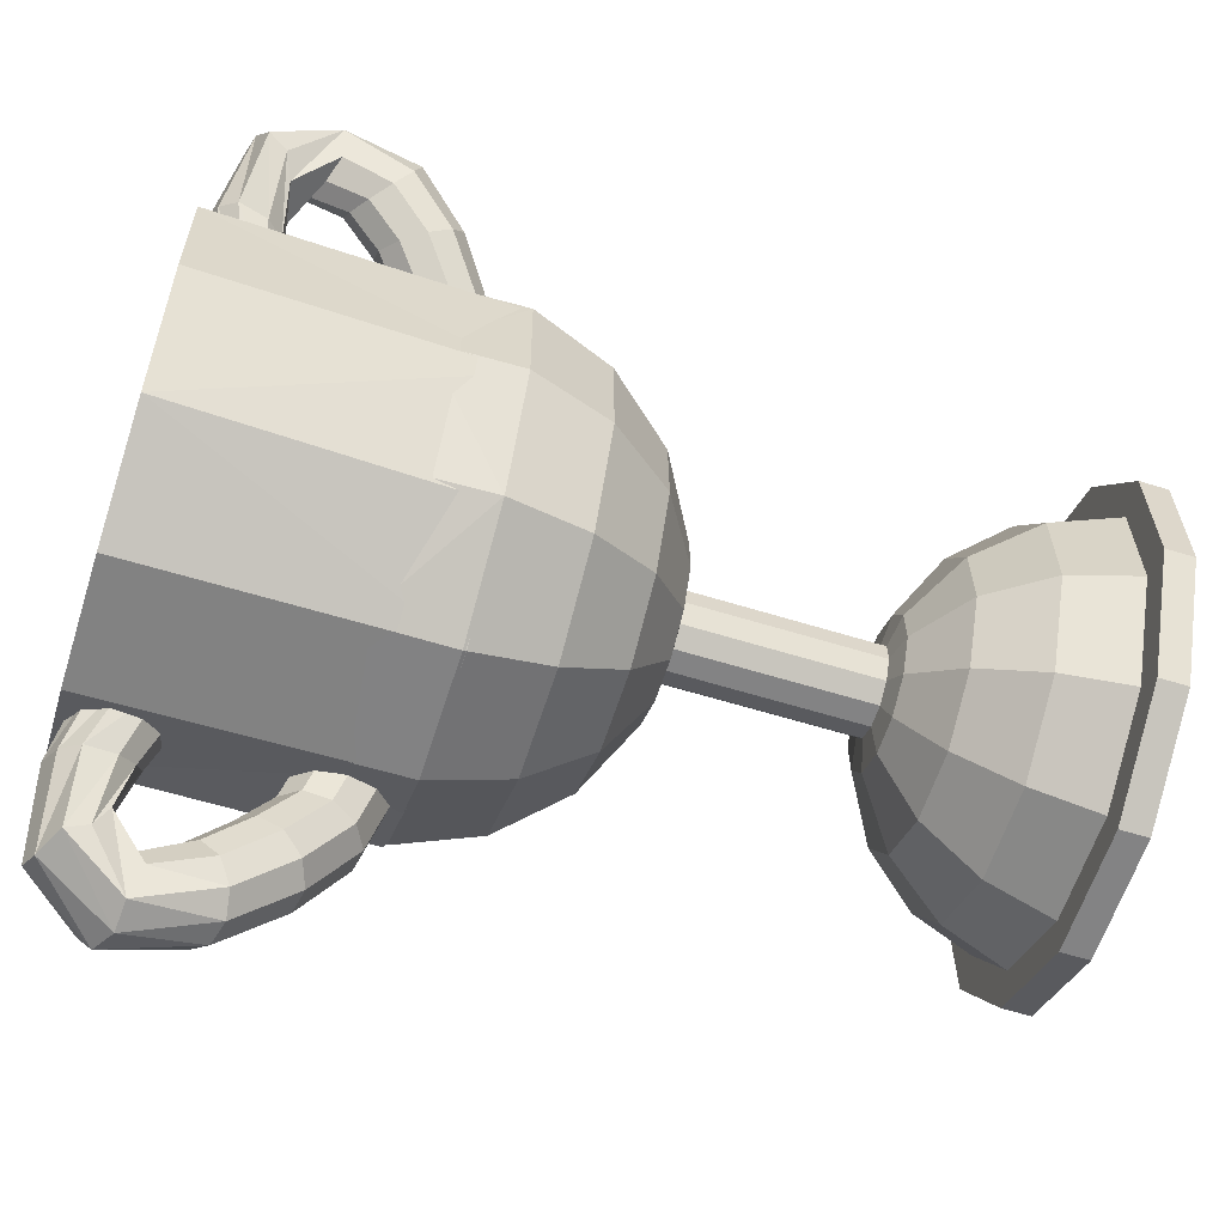
<metadata>
{"format":"obj","ext":"obj","renderer":"f3d","projection":"perspective","resolution":1024,"background":"white","views":[{"elev":-53.8,"azim":-107.9,"up":"+Z"}]}
</metadata>
<code>
v -0.001185 -0.1388 -0.004093
v 0.03191 -0.1472 0.02143
v 0.01458 -0.1475 0.03454
v 0.04036 -0.1466 0.001415
v 0.03766 -0.1459 -0.02014
v 0.02455 -0.1453 -0.03745
v 0.00453 -0.1449 -0.0459
v -0.01703 -0.1449 -0.0432
v -0.03436 -0.1452 -0.03009
v -0.04281 -0.1458 -0.01008
v -0.04012 -0.1465 0.01147
v -0.027 -0.1471 0.02879
v -0.006984 -0.1475 0.03723
v 0.06093 -0.1694 0.04339
v 0.02836 -0.17 0.06803
v 0.07681 -0.1683 0.005783
v 0.07175 -0.167 -0.03472
v 0.0471 -0.1658 -0.06727
v 0.009472 -0.1651 -0.08313
v -0.03105 -0.165 -0.07807
v -0.06362 -0.1656 -0.05343
v -0.0795 -0.1667 -0.01582
v -0.07444 -0.1681 0.02469
v -0.04979 -0.1692 0.05723
v -0.01217 -0.17 0.0731
v 0.08237 -0.2027 0.05916
v 0.03849 -0.2035 0.09235
v 0.1038 -0.2012 0.008482
v 0.09695 -0.1994 -0.04609
v 0.06374 -0.1978 -0.08994
v 0.01304 -0.1968 -0.1113
v -0.04156 -0.1968 -0.1045
v -0.08543 -0.1976 -0.07129
v -0.1068 -0.1991 -0.02062
v -0.1 -0.2009 0.03395
v -0.0668 -0.2025 0.0778
v -0.01611 -0.2035 0.09918
v 0.09365 -0.2431 0.06681
v 0.04376 -0.244 0.1046
v 0.118 -0.2414 0.009189
v 0.1102 -0.2394 -0.05287
v 0.07247 -0.2375 -0.1027
v 0.01482 -0.2364 -0.127
v -0.04727 -0.2363 -0.1193
v -0.09717 -0.2373 -0.08153
v -0.1215 -0.239 -0.0239
v -0.1137 -0.241 0.03815
v -0.07598 -0.2428 0.08802
v -0.01833 -0.2439 0.1123
v 0.02814 -0.2349 0.02285
v 0.06679 -0.2409 -0.02497
v 0.04246 -0.2426 0.03265
v 0.0861 -0.2336 -0.02518
v 0.04834 -0.2318 -0.07505
v -0.01526 -0.2329 -0.1139
v -0.08824 -0.2401 -0.06021
v -0.03937 -0.2188 -0.03488
v -0.01262 -0.2352 0.0396
v 0.03991 -0.2489 0.002154
v 0.00745 -0.2418 0.01527
v 0.07373 -0.2321 -0.01769
v 0.02767 -0.2241 -0.02919
v -0.01214 -0.2319 -0.06289
v -0.03065 -0.2475 -0.06242
v -0.05114 -0.225 -0.02869
v -0.03781 -0.2176 0.008081
v -0.01336 -0.2443 0.008718
v 0.02767 -0.2241 -0.02919
v 0.01179 -0.2252 0.008421
v 0.02814 -0.2349 0.02285
v 0.01969 -0.2411 -0.005689
v -0.02912 -0.2188 -0.01793
v -0.02141 -0.229 -0.02165
v -0.05476 -0.2414 0.01415
v -0.04959 -0.24 -0.0305
v -0.005215 -0.2281 0.01264
v -0.02552 -0.2461 0.002103
v -0.05 -0.2062 -0.05125
v 0.1271 -0.2368 -0.05965
v 0.08367 -0.2347 -0.117
v 0.08358 -0.2511 -0.1176
v 0.127 -0.2532 -0.06018
v 0.01733 -0.2334 -0.145
v 0.01724 -0.2498 -0.1455
v -0.05412 -0.2333 -0.1361
v -0.05422 -0.2497 -0.1366
v -0.1115 -0.2344 -0.09263
v -0.1116 -0.2508 -0.09316
v -0.1395 -0.2364 -0.02632
v -0.1396 -0.2527 -0.02685
v -0.1306 -0.2387 0.0451
v -0.1307 -0.2551 0.04457
v -0.08716 -0.2408 0.1025
v -0.08726 -0.2572 0.102
v -0.02082 -0.2421 0.1305
v -0.02091 -0.2585 0.1299
v 0.05063 -0.2422 0.1215
v 0.05054 -0.2586 0.121
v 0.1081 -0.2411 0.07808
v 0.108 -0.2575 0.07755
v 0.1361 -0.2392 0.01176
v 0.136 -0.2555 0.01124
v 0.02244 0.01681 -0.008331
v 0.01477 0.01718 -0.01846
v 0.01375 -0.1628 -0.02425
v 0.02142 -0.1631 -0.01412
v 0.003061 0.0174 -0.02339
v 0.002043 -0.1625 -0.02919
v -0.009549 0.01742 -0.02182
v -0.01057 -0.1625 -0.02761
v -0.01968 0.01723 -0.01415
v -0.0207 -0.1627 -0.01994
v -0.02462 0.01689 -0.002448
v -0.02564 -0.163 -0.008241
v -0.02305 0.01647 0.01015
v -0.02407 -0.1635 0.004362
v -0.01538 0.0161 0.02028
v -0.0164 -0.1638 0.01449
v -0.003672 0.01588 0.02522
v -0.00469 -0.1641 0.01942
v 0.008937 0.01586 0.02364
v 0.00792 -0.1641 0.01785
v 0.01907 0.01605 0.01597
v 0.01805 -0.1639 0.01018
v 0.02401 0.01639 0.004272
v 0.02299 -0.1635 -0.001521
v 0.1299 0.2402 -0.04433
v 0.08643 0.2423 -0.1018
v 0.1269 0.07656 -0.04996
v 0.02004 0.2435 -0.1297
v 0.0192 0.07655 -0.1318
v -0.05146 0.2437 -0.1208
v -0.05148 0.07687 -0.1237
v -0.1089 0.2426 -0.07734
v -0.1369 0.2406 -0.01098
v -0.1345 0.07509 -0.01686
v -0.128 0.2382 0.06049
v -0.08452 0.2362 0.1179
v -0.0841 0.07042 0.109
v -0.1271 0.07255 0.05118
v -0.01814 0.2349 0.1459
v 0.05337 0.2348 0.137
v 0.05449 0.07097 0.1253
v 0.1108 0.2358 0.09349
v 0.108 0.07122 0.08596
v 0.1388 0.2378 0.02713
v 0.135 0.0746 0.0206
v 0.1171 0.238 0.02412
v 0.1087 0.24 -0.03573
v -0.07115 0.2366 0.1007
v -0.01508 0.2356 0.1238
v 0.01699 0.2428 -0.1077
v -0.04301 0.2429 -0.1
v 0.04508 0.2355 0.1166
v 0.09393 0.2364 0.08036
v -0.09068 0.242 -0.06316
v -0.116 0.2404 -0.008085
v 0.007353 0.1412 0.007055
v 0.07269 0.2418 -0.0841
v -0.1098 0.2384 0.05307
v -0.01668 0.06724 0.1359
v -0.1046 0.07758 -0.08238
v 0.08603 0.07877 -0.1057
v 0.007397 0.1491 0.007308
v 0.05746 0.193 0.05014
v 0.02906 0.1954 0.07318
v 0.07122 0.1935 0.02057
v 0.06877 0.1984 -0.01861
v 0.03903 0.1983 -0.04504
v 0.01632 0.1987 -0.05461
v -0.023 0.1978 -0.05835
v -0.04941 0.1969 -0.02859
v -0.07279 0.179 -0.01285
v -0.06271 0.1948 0.03344
v -0.03974 0.1944 0.07476
v 0.0046 0.1954 0.07624
v 0.07139 0.2029 0.06188
v 0.03445 0.2023 0.08983
v 0.0894 0.2042 0.01923
v 0.08366 0.2057 -0.02671
v 0.0557 0.2071 -0.06362
v 0.01303 0.2079 -0.08161
v -0.03293 0.208 -0.07587
v -0.06987 0.2073 -0.04792
v -0.08788 0.206 -0.005268
v -0.08214 0.2045 0.04067
v -0.05418 0.2031 0.07758
v -0.01151 0.2023 0.09557
v 0.0957 0.1652 0.07976
v 0.04594 0.1642 0.1174
v 0.12 0.1669 0.02229
v 0.1122 0.1689 -0.0396
v 0.07458 0.1707 -0.08933
v 0.01708 0.1718 -0.1136
v -0.04484 0.1719 -0.1058
v -0.0946 0.171 -0.06818
v -0.1189 0.1693 -0.01071
v -0.1111 0.1673 0.05118
v -0.07348 0.1654 0.1009
v -0.01598 0.1643 0.1251
v 0.1085 0.1194 0.08844
v 0.05379 0.1196 0.1283
v 0.1355 0.1211 0.0211
v 0.1273 0.1236 -0.04729
v 0.08447 0.1257 -0.1038
v 0.02024 0.1246 -0.1306
v -0.05132 0.1271 -0.1226
v -0.1345 0.1247 -0.01462
v -0.1248 0.1217 0.05641
v -0.01802 0.12 0.1381
v -0.08461 0.1203 0.1108
v 0.1082 0.07104 0.08689
v 0.05164 0.06999 0.1297
v 0.1358 0.07299 0.02154
v 0.127 0.07531 -0.04885
v 0.0842 0.07737 -0.1054
v 0.01882 0.07863 -0.133
v -0.0516 0.07874 -0.1242
v -0.1082 0.07768 -0.08135
v -0.1358 0.07574 -0.01599
v -0.127 0.07342 0.05439
v -0.08416 0.07136 0.1109
v -0.01852 0.06975 0.1391
v 0.09492 0.02604 0.07528
v 0.04516 0.02511 0.1129
v 0.1192 0.02775 0.01781
v 0.1114 0.02979 -0.04408
v 0.07379 0.0316 -0.09381
v 0.0163 0.03271 -0.1181
v -0.04563 0.03281 -0.1103
v -0.09539 0.03188 -0.07266
v -0.1197 0.03016 -0.01519
v -0.1119 0.02813 0.0467
v -0.07426 0.02631 0.09643
v -0.01677 0.02521 0.1207
v 0.07018 -0.01023 0.05502
v 0.03325 -0.01092 0.08297
v 0.08819 -0.008955 0.01236
v 0.08245 -0.007443 -0.03357
v 0.0545 -0.006097 -0.07048
v 0.01182 -0.005276 -0.08848
v -0.03414 -0.005201 -0.08273
v -0.07107 -0.005892 -0.05479
v -0.08908 -0.007163 -0.01213
v -0.08334 -0.008675 0.03381
v -0.05539 -0.01002 0.07072
v -0.01272 -0.01084 0.08871
v 0.037 -0.03337 0.02855
v 0.01734 -0.03374 0.04342
v 0.04658 -0.0327 0.005856
v 0.04353 -0.03189 -0.01859
v 0.02865 -0.03118 -0.03823
v 0.005947 -0.03074 -0.0478
v -0.01851 -0.0307 -0.04474
v -0.03816 -0.03107 -0.02987
v -0.04774 -0.03174 -0.007178
v -0.04469 -0.03255 0.01727
v -0.02982 -0.03326 0.0369
v -0.007111 -0.0337 0.04648
v -0.0006297 -0.04061 -0.000931
v -0.1055 0.1257 -0.07849
v -0.04318 0.1051 0.1565
v -0.04502 0.1193 0.1515
v -0.02919 0.1133 0.1187
v -0.02615 0.0987 0.1217
v -0.05392 0.1283 0.1431
v -0.03937 0.1226 0.1125
v -0.06647 0.1287 0.1346
v -0.05282 0.1233 0.1055
v -0.07788 0.1203 0.1292
v -0.0644 0.1149 0.1004
v -0.08379 0.1063 0.1289
v -0.06967 0.1008 0.09908
v -0.08195 0.09213 0.134
v -0.06664 0.08621 0.1021
v -0.07305 0.08313 0.1423
v -0.05645 0.07681 0.1083
v -0.0605 0.08276 0.1508
v -0.043 0.07617 0.1153
v -0.04909 0.09117 0.1563
v -0.03143 0.08453 0.1204
v -0.08163 0.1032 0.1829
v -0.06978 0.1114 0.1878
v -0.09289 0.1028 0.1728
v -0.09928 0.1103 0.1612
v -0.09834 0.1228 0.1526
v -0.09044 0.1355 0.1503
v -0.0786 0.1437 0.1552
v -0.06734 0.1441 0.1654
v -0.06095 0.1366 0.1769
v -0.06189 0.1241 0.1855
v -0.09744 0.1326 0.2126
v -0.08472 0.1398 0.2166
v -0.1076 0.131 0.2014
v -0.1114 0.1357 0.1875
v -0.1074 0.1448 0.1761
v -0.09702 0.155 0.1716
v -0.0843 0.1622 0.1757
v -0.0741 0.1637 0.1868
v -0.0703 0.159 0.2007
v -0.07435 0.1499 0.2121
v -0.08731 0.1782 0.2332
v -0.1026 0.173 0.2246
v -0.1115 0.1747 0.21
v -0.1056 0.1727 0.1921
v -0.09236 0.1776 0.1865
v -0.07872 0.1831 0.1902
v -0.06986 0.1871 0.2018
v -0.06918 0.1881 0.2169
v -0.07692 0.1858 0.2298
v -0.09591 0.2176 0.2063
v -0.08176 0.2206 0.2109
v -0.1078 0.2119 0.1922
v -0.09376 0.1956 0.1733
v -0.06716 0.1926 0.1716
v -0.05671 0.2034 0.1853
v -0.05753 0.2118 0.1979
v -0.0671 0.2184 0.2077
v -0.07729 0.2275 0.1566
v -0.0634 0.2315 0.1626
v -0.08596 0.2184 0.1516
v -0.1037 0.2009 0.1852
v -0.08286 0.2019 0.1488
v -0.07358 0.1926 0.1482
v -0.05908 0.1883 0.147
v -0.0449 0.1916 0.1513
v -0.03645 0.2013 0.1594
v -0.04553 0.2189 0.1708
v -0.0636 0.223 0.1139
v -0.07135 0.2104 0.1105
v -0.07031 0.1953 0.1093
v -0.06087 0.1835 0.1106
v -0.04664 0.1794 0.114
v -0.03306 0.1848 0.1182
v -0.0253 0.1974 0.1216
v -0.02635 0.2124 0.1228
v -0.03578 0.2242 0.1215
v -0.05001 0.2283 0.1181
v 0.07497 0.1073 -0.1003
v 0.0688 0.121 -0.09836
v 0.07663 0.1321 -0.1327
v 0.08312 0.119 -0.1368
v 0.05586 0.1289 -0.09923
v 0.06335 0.1393 -0.1311
v 0.04109 0.1279 -0.1026
v 0.04833 0.1378 -0.1327
v 0.03014 0.1184 -0.1071
v 0.03733 0.1282 -0.1369
v 0.02718 0.1041 -0.111
v 0.03454 0.1142 -0.1421
v 0.03334 0.09035 -0.113
v 0.04103 0.1012 -0.1463
v 0.04628 0.08247 -0.1121
v 0.05432 0.094 -0.1479
v 0.06105 0.08346 -0.1088
v 0.06933 0.09549 -0.1462
v 0.07201 0.09294 -0.1043
v 0.08033 0.1051 -0.142
v 0.08176 0.1297 -0.1769
v 0.07074 0.1205 -0.1818
v 0.05578 0.118 -0.1815
v 0.0426 0.1231 -0.176
v 0.03622 0.134 -0.1676
v 0.03909 0.1464 -0.1593
v 0.05011 0.1556 -0.1545
v 0.06507 0.1581 -0.1548
v 0.07825 0.153 -0.1603
v 0.08463 0.1421 -0.1687
v 0.08481 0.1621 -0.2053
v 0.0735 0.1539 -0.2112
v 0.05889 0.1502 -0.2096
v 0.04656 0.1523 -0.201
v 0.04122 0.1595 -0.1887
v 0.0449 0.169 -0.1775
v 0.05621 0.1772 -0.1716
v 0.07082 0.1809 -0.1732
v 0.08315 0.1788 -0.1818
v 0.0885 0.1716 -0.194
v 0.08814 0.2027 -0.2152
v 0.07174 0.1956 -0.2191
v 0.05553 0.1945 -0.2136
v 0.04896 0.1897 -0.1965
v 0.05483 0.194 -0.1832
v 0.06684 0.2004 -0.1766
v 0.08042 0.2067 -0.1792
v 0.09037 0.2103 -0.1901
v 0.0929 0.2099 -0.205
v 0.0726 0.2408 -0.1901
v 0.05932 0.2366 -0.1961
v 0.04205 0.2283 -0.1937
v 0.04305 0.2094 -0.1722
v 0.06265 0.207 -0.1541
v 0.07783 0.2203 -0.1565
v 0.08405 0.2307 -0.1656
v 0.08205 0.2386 -0.1784
v 0.0546 0.2438 -0.1405
v 0.04074 0.2385 -0.1454
v 0.03218 0.2284 -0.1482
v 0.03497 0.2118 -0.1459
v 0.04231 0.2164 -0.187
v 0.04294 0.2028 -0.1405
v 0.05385 0.1988 -0.1308
v 0.06692 0.2032 -0.1245
v 0.07716 0.2144 -0.124
v 0.07509 0.2334 -0.1365
v 0.0248 0.2271 -0.1048
v 0.01845 0.2139 -0.1087
v 0.02047 0.1989 -0.1087
v 0.0301 0.1878 -0.1049
v 0.04365 0.1848 -0.09876
v 0.05594 0.1912 -0.09256
v 0.06229 0.2044 -0.0887
v 0.06027 0.2195 -0.08865
v 0.05064 0.2306 -0.09243
v 0.03709 0.2335 -0.0986
o group856096890
g mesh856096890
f 3 2 1
f 2 4 1
f 4 5 1
f 5 6 1
f 6 7 1
f 7 8 1
f 8 9 1
f 9 10 1
f 10 11 1
f 11 12 1
f 12 13 1
f 13 3 1
f 15 14 2 3
f 14 16 4 2
f 16 17 5 4
f 17 18 6 5
f 18 19 7 6
f 19 20 8 7
f 20 21 9 8
f 21 22 10 9
f 22 23 11 10
f 23 24 12 11
f 24 25 13 12
f 25 15 3 13
f 27 26 14 15
f 26 28 16 14
f 28 29 17 16
f 29 30 18 17
f 30 31 19 18
f 31 32 20 19
f 32 33 21 20
f 33 34 22 21
f 34 35 23 22
f 35 36 24 23
f 36 37 25 24
f 37 27 15 25
f 39 38 26 27
f 38 40 28 26
f 40 41 29 28
f 41 42 30 29
f 42 43 31 30
f 43 44 32 31
f 44 45 33 32
f 45 46 34 33
f 46 47 35 34
f 47 48 36 35
f 48 49 37 36
f 49 39 27 37
f 50 38 39
f 52 51 40 38
f 53 41 40
f 53 54 42 41
f 54 43 42
f 55 44 43
f 56 45 44
f 57 46 45
f 57 47 46
f 58 48 47
f 58 49 48
f 58 39 49
f 60 59 50
f 59 51 52
f 61 53 51
f 62 54 53
f 62 63 54
f 63 64 55
f 64 56 55
f 65 57 56
f 65 66 57
f 67 58 66
f 60 50 58
f 69 68 59
f 70 62 61
f 70 71 62
f 72 63 62
f 73 65 64
f 75 74 65
f 77 76 67
f 77 73 60
f 73 68 69
f 73 70 68
f 73 71 70
f 73 78 72
f 78 63 72
f 73 77 75
f 73 75 65
f 65 74 66
f 66 74 67
f 77 74 75
f 67 74 77
f 58 76 60
f 60 76 77
f 60 69 59
f 73 69 60
f 61 68 70
f 62 71 72
f 72 71 73
f 73 63 78
f 63 73 64
f 54 63 43
f 43 63 55
f 61 62 53
f 50 52 38
f 59 52 50
f 40 51 53
f 59 61 51
f 68 61 59
f 58 50 39
f 67 76 58
f 57 66 47
f 47 66 58
f 44 55 56
f 56 64 65
f 45 56 57
f 106 105 104 103
f 105 108 107 104
f 108 110 109 107
f 110 112 111 109
f 112 114 113 111
f 114 116 115 113
f 116 118 117 115
f 118 120 119 117
f 120 122 121 119
f 122 124 123 121
f 124 126 125 123
f 126 106 103 125
f 103 104 107 109 111 113 115 117 119 121 123 125
f 126 124 122 120 118 116 114 112 110 108 105 106
f 129 128 127
f 131 130 128
f 131 133 132 130
f 133 134 132
f 136 135 134
f 136 137 135
f 140 139 138 137
f 139 141 138
f 143 142 141
f 145 144 142
f 145 147 146 144
f 147 127 146
f 127 149 148 146
f 139 140 136 133
f 151 150 138 141
f 153 152 130 132
f 154 151 141 142
f 155 154 142 144
f 156 153 132 134
f 148 155 144 146
f 157 156 134 135
f 149 159 158
f 160 157 135 137
f 159 152 158
f 150 160 137 138
f 160 158 157
f 157 158 156
f 156 158 153
f 153 158 152
f 159 128 130 152
f 149 127 128 159
f 149 158 148
f 148 158 155
f 155 158 154
f 154 158 151
f 151 158 150
f 150 158 160
f 139 161 141
f 141 161 143
f 143 161 139
f 142 143 145
f 145 143 139
f 136 140 137
f 133 162 134
f 134 162 136
f 136 162 133
f 133 131 163
f 129 163 128
f 133 163 129
f 147 129 127
f 147 145 139
f 133 129 147
f 128 163 131
f 133 147 139
f 166 165 164
f 165 167 164
f 167 168 164
f 168 169 164
f 169 170 164
f 170 171 164
f 171 172 164
f 172 173 164
f 173 174 164
f 174 175 164
f 175 176 164
f 176 166 164
f 178 177 166
f 177 179 165
f 179 180 167
f 180 181 168
f 181 182 169
f 182 183 170
f 183 184 171
f 184 185 172
f 185 186 174
f 186 187 174
f 187 188 175
f 188 178 176
f 190 189 177 178
f 189 191 179 177
f 191 192 180 179
f 192 193 181 180
f 193 194 182 181
f 194 195 183 182
f 195 196 184 183
f 196 197 185 184
f 197 198 186 185
f 198 199 187 186
f 199 200 188 187
f 200 190 178 188
f 202 201 189 190
f 201 203 191 189
f 203 204 192 191
f 204 205 193 192
f 205 206 194 193
f 207 195 194
f 207 196 195
f 208 197 196
f 208 198 197
f 209 199 198
f 211 210 200 199
f 202 190 200
f 213 212 201
f 212 214 203 201
f 214 215 204 203
f 215 216 205 204
f 216 217 206 205
f 217 218 207 206
f 218 219 207
f 219 220 208
f 220 221 208
f 221 222 209
f 222 223 210 211
f 223 213 202
f 225 224 212 213
f 224 226 214 212
f 226 227 215 214
f 227 228 216 215
f 228 229 217 216
f 229 230 218 217
f 230 231 219 218
f 231 232 220 219
f 232 233 221 220
f 233 234 222 221
f 234 235 223 222
f 235 225 213 223
f 237 236 224 225
f 236 238 226 224
f 238 239 227 226
f 239 240 228 227
f 240 241 229 228
f 241 242 230 229
f 242 243 231 230
f 243 244 232 231
f 244 245 233 232
f 245 246 234 233
f 246 247 235 234
f 247 237 225 235
f 249 248 236 237
f 248 250 238 236
f 250 251 239 238
f 251 252 240 239
f 252 253 241 240
f 253 254 242 241
f 254 255 243 242
f 255 256 244 243
f 256 257 245 244
f 257 258 246 245
f 258 259 247 246
f 259 249 237 247
f 260 248 249
f 260 250 248
f 260 251 250
f 260 252 251
f 260 253 252
f 260 254 253
f 260 255 254
f 260 256 255
f 260 257 256
f 260 258 257
f 260 259 258
f 260 249 259
f 185 173 172
f 174 173 185
f 184 172 171
f 183 171 170
f 182 170 169
f 181 169 168
f 180 168 167
f 179 167 165
f 177 165 166
f 178 166 176
f 188 176 175
f 187 175 174
f 209 211 199
f 222 211 209
f 200 210 202
f 202 210 223
f 208 209 198
f 221 209 208
f 194 206 207
f 201 202 213
f 207 261 196
f 196 261 208
f 219 261 207
f 208 261 219
f 265 264 263 262
f 264 267 266 263
f 267 269 268 266
f 269 271 270 268
f 271 273 272 270
f 273 275 274 272
f 275 277 276 274
f 277 279 278 276
f 279 281 280 278
f 281 265 262 280
f 262 263 266 268 270 272 274 276 278 280
f 281 279 277 275 273 271 269 267 264 265
f 283 282 278 280
f 282 284 276 278
f 284 285 274 276
f 285 286 272 274
f 286 287 270 272
f 287 288 268 270
f 288 289 266 268
f 289 290 263 266
f 290 291 262 263
f 291 283 280 262
f 291 290 289 288 287 286 285 284 282 283
f 293 292 282 283
f 292 294 284 282
f 294 295 285 284
f 295 296 286 285
f 296 297 287 286
f 297 298 288 287
f 298 299 289 288
f 299 300 290 289
f 300 301 291 290
f 301 293 283 291
f 301 300 299 298 297 296 295 294 292 293
f 302 292 293
f 303 294 292
f 304 295 294
f 305 296 295
f 305 306 297 296
f 306 307 298 297
f 307 308 299 298
f 308 309 300 299
f 309 310 301 300
f 310 302 293 301
f 310 309 308 307 306 305
f 312 311 302
f 311 313 303
f 314 305 304
f 314 315 306 305
f 315 307 306
f 316 308 307
f 316 317 309 308
f 317 318 310 309
f 318 312 310
f 318 317 316 315 314 311 312
f 320 319 311 312
f 321 313 311
f 323 322 313
f 324 314 322
f 324 325 314
f 325 326 315
f 326 327 316
f 327 317 316
f 328 318 317
f 320 312 318
f 328 327 326 325 324
f 329 319 320
f 330 321 319
f 331 323 321
f 331 332 324 323
f 332 333 325 324
f 334 326 325
f 335 327 326
f 336 328 327
f 336 337 328
f 337 338 328
f 337 336 335 334 333 332 331 330 329 338
f 320 338 329
f 319 329 330
f 321 330 331
f 325 333 334
f 326 334 335
f 327 335 336
f 313 321 323
f 323 321 319
f 322 323 324
f 324 323 319
f 304 313 322
f 322 313 311
f 311 319 321
f 324 319 320
f 324 320 328
f 338 320 328
f 327 328 317
f 318 328 320
f 307 315 316
f 316 315 326
f 325 315 314
f 304 322 314
f 314 322 311
f 303 304 294
f 313 304 303
f 295 304 305
f 302 303 292
f 304 303 302
f 311 303 302
f 305 304 302
f 305 302 310
f 312 302 310
f 342 341 340 339
f 341 344 343 340
f 344 346 345 343
f 346 348 347 345
f 348 350 349 347
f 350 352 351 349
f 352 354 353 351
f 354 356 355 353
f 356 358 357 355
f 358 342 339 357
f 358 356 354 352 350 348 346 344 341 342
f 339 340 343 345 347 349 351 353 355 357
f 358 356 360 359
f 356 354 361 360
f 354 352 362 361
f 352 350 363 362
f 350 348 364 363
f 348 346 365 364
f 346 344 366 365
f 344 341 367 366
f 341 342 368 367
f 342 358 359 368
f 359 360 361 362 363 364 365 366 367 368
f 359 360 370 369
f 360 361 371 370
f 361 362 372 371
f 362 363 373 372
f 363 364 374 373
f 364 365 375 374
f 365 366 376 375
f 366 367 377 376
f 367 368 378 377
f 368 359 369 378
f 369 370 371 372 373 374 375 376 377 378
f 369 370 379
f 370 371 380
f 371 372 381
f 372 373 382
f 373 374 383 382
f 374 375 384 383
f 375 376 385 384
f 376 377 386 385
f 377 378 387 386
f 378 369 379 387
f 382 383 384 385 386 387
f 379 389 388
f 380 390 389
f 381 382 391
f 382 383 392 391
f 383 384 392
f 384 385 393
f 385 386 394 393
f 386 387 395 394
f 387 388 395
f 388 389 391 392 393 394 395
f 388 389 397 396
f 389 390 398
f 390 400 399
f 400 391 401
f 391 402 401
f 392 403 402
f 393 404 403
f 393 394 404
f 394 395 405
f 395 388 396
f 401 402 403 404 405
f 396 397 406
f 397 398 407
f 398 399 408
f 399 401 409 408
f 401 402 410 409
f 402 403 411
f 403 404 412
f 404 405 413
f 405 414 413
f 405 415 414
f 415 406 407 408 409 410 411 412 413 414
f 406 415 396
f 407 406 397
f 408 407 398
f 411 410 402
f 412 411 403
f 413 412 404
f 399 398 390
f 397 398 399
f 401 399 400
f 397 399 401
f 400 390 381
f 389 390 400
f 398 397 389
f 396 397 401
f 405 396 401
f 405 396 415
f 394 405 404
f 396 405 395
f 393 392 384
f 403 392 393
f 391 392 402
f 391 400 381
f 389 400 391
f 371 381 380
f 380 381 390
f 382 381 372
f 370 380 379
f 379 380 381
f 379 380 389
f 379 381 382
f 387 379 382
f 387 379 388
f 82 81 80 79
f 81 84 83 80
f 84 86 85 83
f 86 88 87 85
f 88 90 89 87
f 90 92 91 89
f 92 94 93 91
f 94 96 95 93
f 96 98 97 95
f 98 100 99 97
f 100 102 101 99
f 102 82 79 101
f 79 80 83 85 87 89 91 93 95 97 99 101
f 102 100 98 96 94 92 90 88 86 84 81 82

</code>
